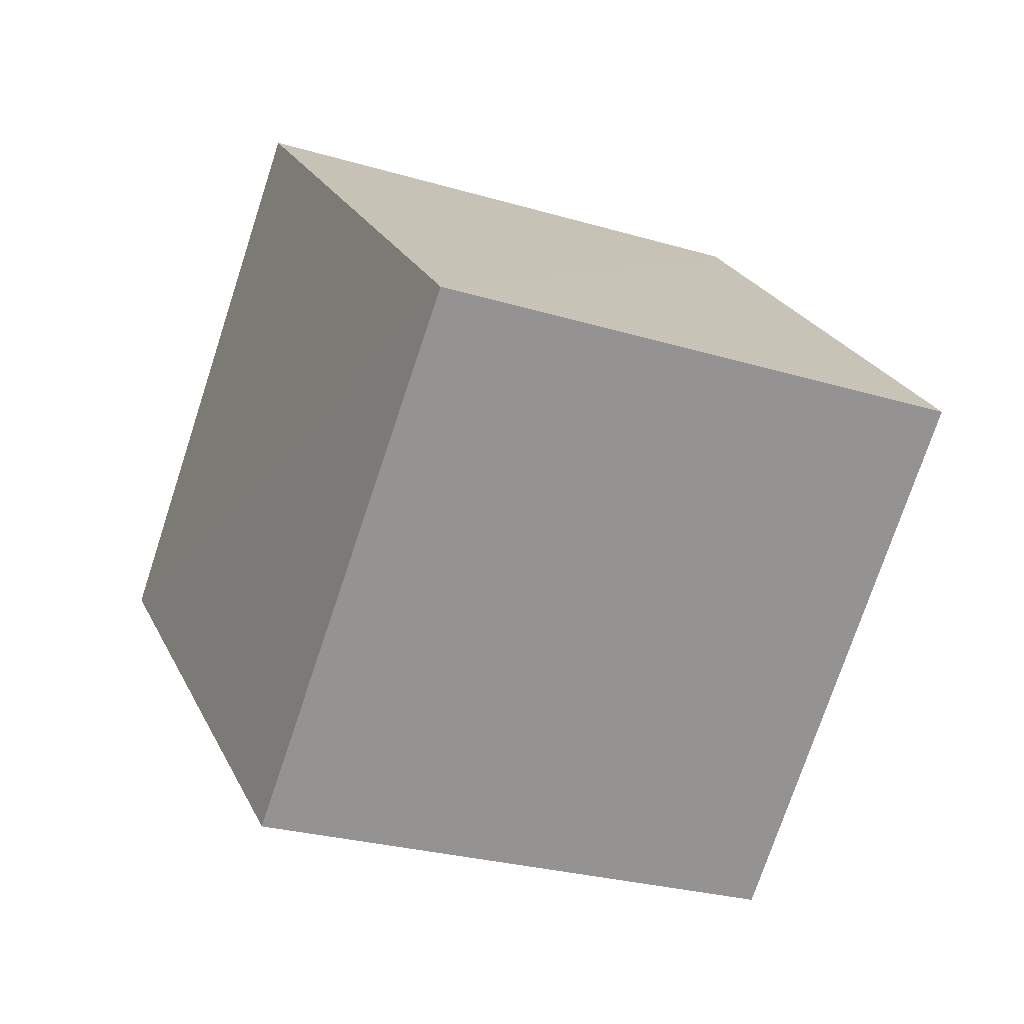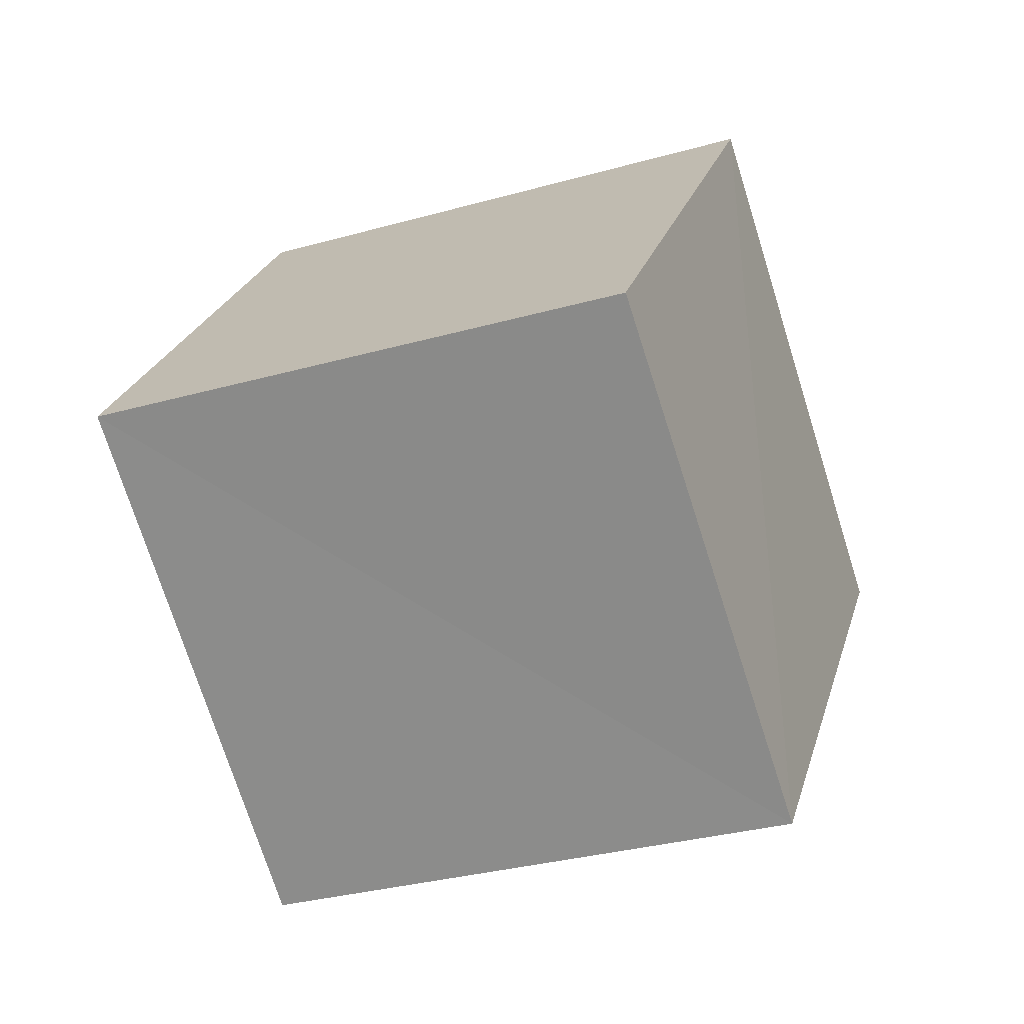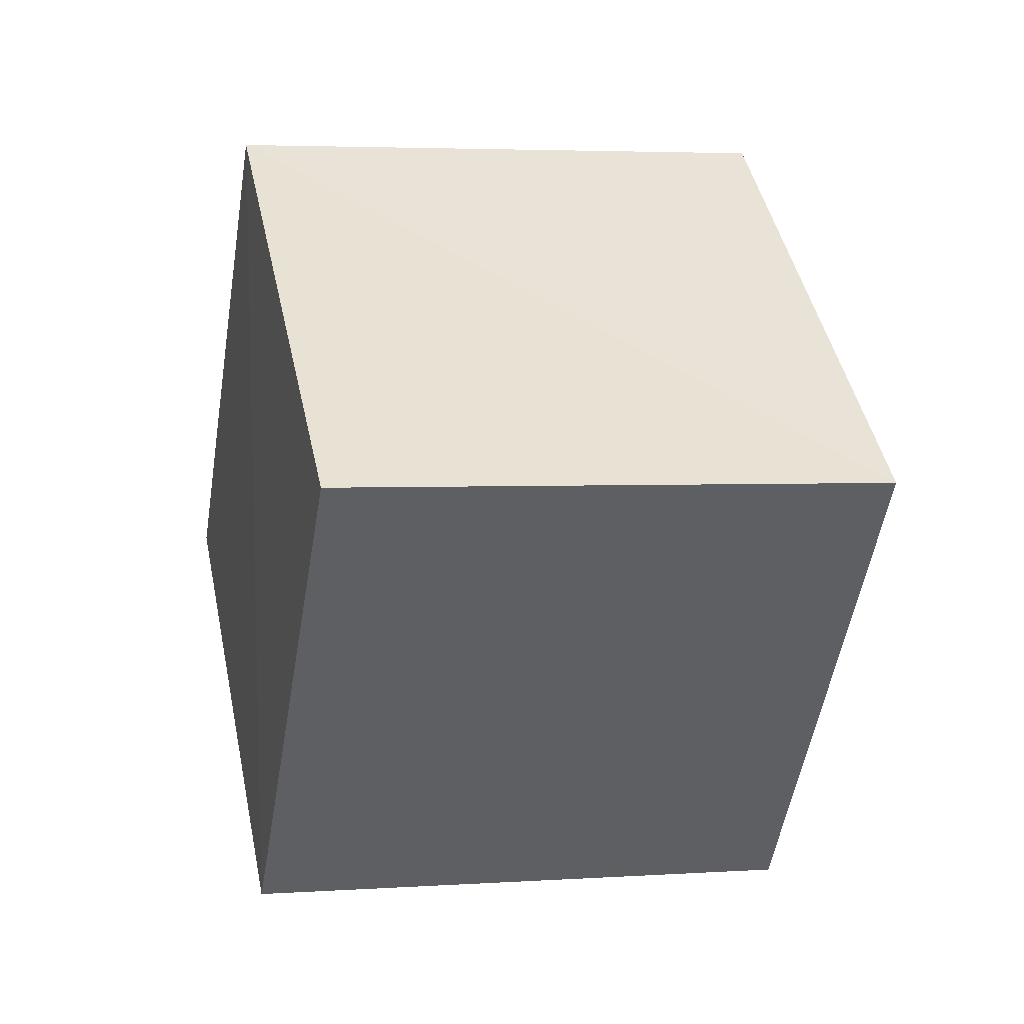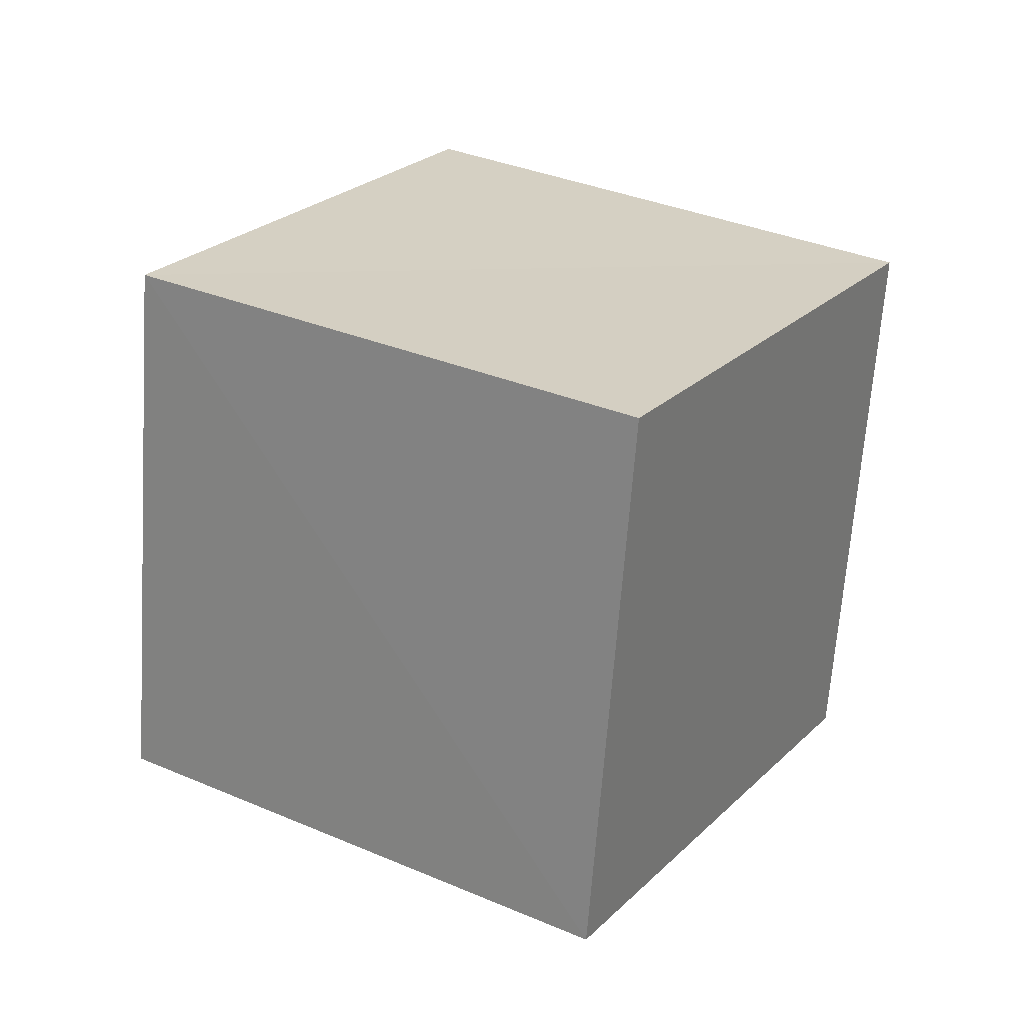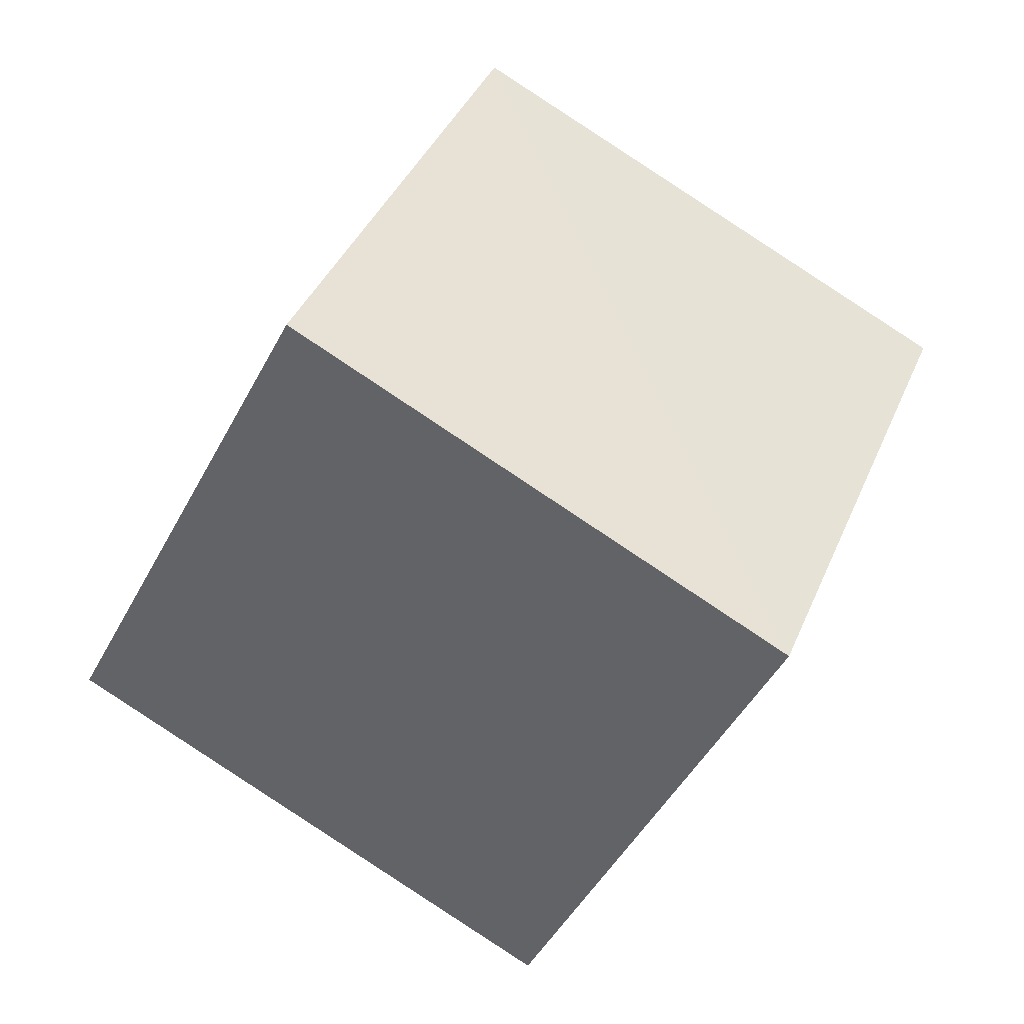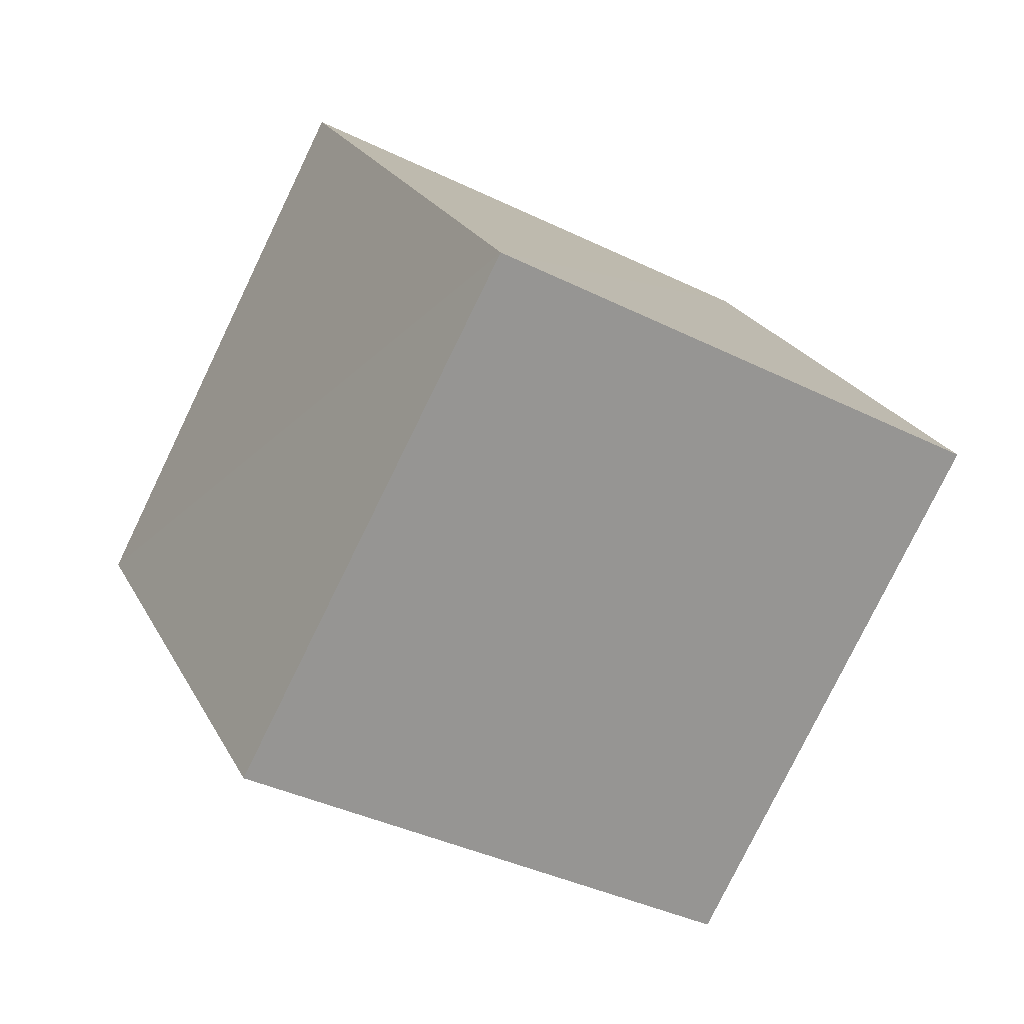
<metadata>
{"format":"obj","ext":"obj","renderer":"f3d","projection":"perspective","resolution":1024,"background":"white","views":[{"elev":-60.1,"azim":-132.6,"up":"+Z"},{"elev":6.7,"azim":174.6,"up":"+Z"},{"elev":-65.5,"azim":150.9,"up":"+Z"},{"elev":50.3,"azim":-41.0,"up":"+Y"},{"elev":46.4,"azim":39.0,"up":"+Y"},{"elev":-63.8,"azim":-140.5,"up":"+Z"}]}
</metadata>
<code>
v  2.258  1.829  1.786
v  1.928  0.9242  2.059
v  1.041  1.319  2.288
v  1.375  2.225  2.014
v  1.942  1.666  0.8507
v  1.619  0.7596  1.121
v  0.7268  1.15  1.352
v  1.053  2.054  1.081
f 3 1 2
f 5 7 6
f 1 3 4
f 1 6 2
f 7 5 8
f 2 7 3
f 6 1 5
f 3 8 4
f 7 2 6
f 1 8 5
f 8 3 7
f 8 1 4

</code>
